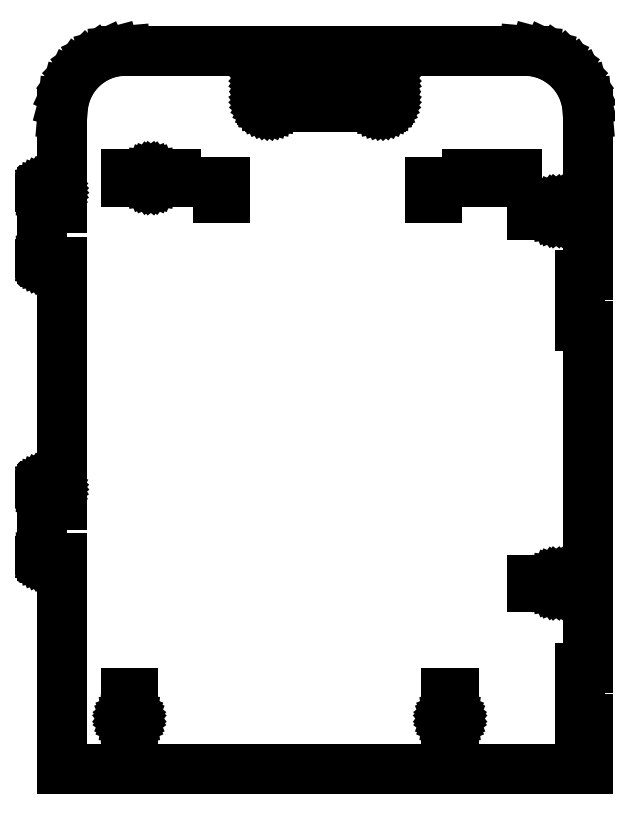
<metadata>
{"format":"dxf","ext":"dxf","renderer":"ezdxf+matplotlib","layout":"modelspace","background":"white","min_lineweight":24,"dpi":150}
</metadata>
<code>
0
SECTION
2
ENTITIES
0
LINE
8
0
10
3099
20
-903.1
30
6
11
3099
21
-902.6
31
6
0
LINE
8
0
10
3099
20
-902.6
30
6
11
3099
21
-902.1
31
6
0
LINE
8
0
10
3099
20
-902.1
30
6
11
3098
21
-901.8
31
6
0
LINE
8
0
10
3098
20
-901.8
30
6
11
3098
21
-901.6
31
6
0
LINE
8
0
10
3098
20
-901.6
30
6
11
3097
21
-901.5
31
6
0
LINE
8
0
10
3097
20
-901.5
30
6
11
3097
21
-901.6
31
6
0
LINE
8
0
10
3097
20
-901.6
30
6
11
3096
21
-901.8
31
6
0
LINE
8
0
10
3096
20
-901.8
30
6
11
3096
21
-902.1
31
6
0
LINE
8
0
10
3096
20
-902.1
30
6
11
3096
21
-902.6
31
6
0
LINE
8
0
10
3096
20
-902.6
30
6
11
3095
21
-903.1
31
6
0
LINE
8
0
10
3095
20
-903.1
30
6
11
3095
21
-903.6
31
6
0
LINE
8
0
10
3095
20
-903.6
30
6
11
3095
21
-904.2
31
6
0
LINE
8
0
10
3095
20
-904.2
30
6
11
3096
21
-904.7
31
6
0
LINE
8
0
10
3096
20
-904.7
30
6
11
3096
21
-905.1
31
6
0
LINE
8
0
10
3096
20
-905.1
30
6
11
3096
21
-905.4
31
6
0
LINE
8
0
10
3096
20
-905.4
30
6
11
3097
21
-905.7
31
6
0
LINE
8
0
10
3097
20
-905.7
30
6
11
3097
21
-905.7
31
6
0
LINE
8
0
10
3097
20
-905.7
30
6
11
3098
21
-905.7
31
6
0
LINE
8
0
10
3098
20
-905.7
30
6
11
3098
21
-905.4
31
6
0
LINE
8
0
10
3098
20
-905.4
30
6
11
3099
21
-905.1
31
6
0
LINE
8
0
10
3099
20
-905.1
30
6
11
3099
21
-904.7
31
6
0
LINE
8
0
10
3099
20
-904.7
30
6
11
3099
21
-904.2
31
6
0
LINE
8
0
10
3099
20
-904.2
30
6
11
3099
21
-903.6
31
6
0
LINE
8
0
10
3099
20
-903.6
30
6
11
3099
21
-903.1
31
6
0
LINE
8
0
10
2842
20
-902.6
30
6
11
2841
21
-903.1
31
6
0
LINE
8
0
10
2841
20
-903.1
30
6
11
2841
21
-903.6
31
6
0
LINE
8
0
10
2841
20
-903.6
30
6
11
2841
21
-904.2
31
6
0
LINE
8
0
10
2841
20
-904.2
30
6
11
2842
21
-904.7
31
6
0
LINE
8
0
10
2842
20
-904.7
30
6
11
2842
21
-905.1
31
6
0
LINE
8
0
10
2842
20
-905.1
30
6
11
2842
21
-905.4
31
6
0
LINE
8
0
10
2842
20
-905.4
30
6
11
2843
21
-905.7
31
6
0
LINE
8
0
10
2843
20
-905.7
30
6
11
2843
21
-905.7
31
6
0
LINE
8
0
10
2843
20
-905.7
30
6
11
2844
21
-905.7
31
6
0
LINE
8
0
10
2844
20
-905.7
30
6
11
2844
21
-905.4
31
6
0
LINE
8
0
10
2844
20
-905.4
30
6
11
2845
21
-905.1
31
6
0
LINE
8
0
10
2845
20
-905.1
30
6
11
2845
21
-904.7
31
6
0
LINE
8
0
10
2845
20
-904.7
30
6
11
2845
21
-904.2
31
6
0
LINE
8
0
10
2845
20
-904.2
30
6
11
2845
21
-903.6
31
6
0
LINE
8
0
10
2845
20
-903.6
30
6
11
2845
21
-903.1
31
6
0
LINE
8
0
10
2845
20
-903.1
30
6
11
2845
21
-902.6
31
6
0
LINE
8
0
10
2845
20
-902.6
30
6
11
2845
21
-902.1
31
6
0
LINE
8
0
10
2845
20
-902.1
30
6
11
2844
21
-901.8
31
6
0
LINE
8
0
10
2844
20
-901.8
30
6
11
2844
21
-901.6
31
6
0
LINE
8
0
10
2844
20
-901.6
30
6
11
2843
21
-901.5
31
6
0
LINE
8
0
10
2843
20
-901.5
30
6
11
2843
21
-901.6
31
6
0
LINE
8
0
10
2843
20
-901.6
30
6
11
2842
21
-901.8
31
6
0
LINE
8
0
10
2842
20
-901.8
30
6
11
2842
21
-902.1
31
6
0
LINE
8
0
10
2842
20
-902.1
30
6
11
2842
21
-902.6
31
6
0
LINE
8
0
10
3180
20
-795.6
30
6
11
3179
21
-796.1
31
6
0
LINE
8
0
10
3180
20
-795.1
30
6
11
3180
21
-795.6
31
6
0
LINE
8
0
10
3179
20
-796.1
30
6
11
3179
21
-796.6
31
6
0
LINE
8
0
10
3094
20
-883.6
30
6
11
3100
21
-883.6
31
6
0
LINE
8
0
10
2954
20
-419.6
30
6
11
2954
21
-419.6
31
6
0
LINE
8
0
10
3206
20
-943.6
30
6
11
2790
21
-943.6
31
6
0
LINE
8
0
10
3206
20
-943.6
30
6
11
3206
21
-903.6
31
6
0
LINE
8
0
10
3206
20
-903.6
30
6
11
3200
21
-903.6
31
6
0
LINE
8
0
10
3200
20
-903.6
30
6
11
3200
21
-863.6
31
6
0
LINE
8
0
10
3206
20
-863.6
30
6
11
3200
21
-863.6
31
6
0
LINE
8
0
10
2953
20
-419.4
30
6
11
2952
21
-419.2
31
6
0
LINE
8
0
10
2951
20
-418.4
30
6
11
2950
21
-417.9
31
6
0
LINE
8
0
10
2950
20
-417.3
30
6
11
2949
21
-416.6
31
6
0
LINE
8
0
10
2949
20
-416.6
30
6
11
2949
21
-415.9
31
6
0
LINE
8
0
10
2949
20
-415.9
30
6
11
2949
21
-415.2
31
6
0
LINE
8
0
10
2949
20
-415.2
30
6
11
2948
21
-414.4
31
6
0
LINE
8
0
10
2948
20
-400.6
30
6
11
2948
21
-399.8
31
6
0
LINE
8
0
10
2948
20
-399.8
30
6
11
2949
21
-399.1
31
6
0
LINE
8
0
10
2949
20
-399.1
30
6
11
2949
21
-398.3
31
6
0
LINE
8
0
10
2949
20
-398.3
30
6
11
2949
21
-397.6
31
6
0
LINE
8
0
10
2950
20
-397
30
6
11
2950
21
-396.4
31
6
0
LINE
8
0
10
2951
20
-395.4
30
6
11
2952
21
-395.1
31
6
0
LINE
8
0
10
2952
20
-395.1
30
6
11
2953
21
-394.8
31
6
0
LINE
8
0
10
2953
20
-394.8
30
6
11
2954
21
-394.7
31
6
0
LINE
8
0
10
2954
20
-394.7
30
6
11
2954
21
-394.6
31
6
0
LINE
8
0
10
2846
20
-883.6
30
6
11
2846
21
-896.1
31
6
0
LINE
8
0
10
2846
20
-896.1
30
6
11
2840
21
-896.1
31
6
0
LINE
8
0
10
2840
20
-896.1
30
6
11
2840
21
-883.6
31
6
0
LINE
8
0
10
2840
20
-883.6
30
6
11
2846
21
-883.6
31
6
0
LINE
8
0
10
2840
20
-923.6
30
6
11
2840
21
-911.1
31
6
0
LINE
8
0
10
2840
20
-911.1
30
6
11
2846
21
-911.1
31
6
0
LINE
8
0
10
2846
20
-911.1
30
6
11
2846
21
-923.6
31
6
0
LINE
8
0
10
2846
20
-923.6
30
6
11
2840
21
-923.6
31
6
0
LINE
8
0
10
3100
20
-883.6
30
6
11
3100
21
-896.1
31
6
0
LINE
8
0
10
3100
20
-896.1
30
6
11
3094
21
-896.1
31
6
0
LINE
8
0
10
3094
20
-896.1
30
6
11
3094
21
-883.6
31
6
0
LINE
8
0
10
3094
20
-923.6
30
6
11
3094
21
-911.1
31
6
0
LINE
8
0
10
3094
20
-911.1
30
6
11
3100
21
-911.1
31
6
0
LINE
8
0
10
3100
20
-911.1
30
6
11
3100
21
-923.6
31
6
0
LINE
8
0
10
3100
20
-923.6
30
6
11
3094
21
-923.6
31
6
0
LINE
8
0
10
3183
20
-797.7
30
6
11
3183
21
-797.2
31
6
0
LINE
8
0
10
3180
20
-798.4
30
6
11
3181
21
-798.7
31
6
0
LINE
8
0
10
3180
20
-500.3
30
6
11
3180
21
-500.8
31
6
0
LINE
8
0
10
3183
20
-500.8
30
6
11
3183
21
-500.3
31
6
0
LINE
8
0
10
3181
20
-798.7
30
6
11
3181
21
-798.7
31
6
0
LINE
8
0
10
3181
20
-503.9
30
6
11
3181
21
-503.9
31
6
0
LINE
8
0
10
3179
20
-501.8
30
6
11
3179
21
-502.4
31
6
0
LINE
8
0
10
3182
20
-500
30
6
11
3182
21
-499.8
31
6
0
LINE
8
0
10
3179
20
-796.6
30
6
11
3179
21
-797.2
31
6
0
LINE
8
0
10
3183
20
-796.6
30
6
11
3183
21
-796.1
31
6
0
LINE
8
0
10
3181
20
-798.7
30
6
11
3182
21
-798.7
31
6
0
LINE
8
0
10
3183
20
-501.8
30
6
11
3183
21
-501.3
31
6
0
LINE
8
0
10
3183
20
-502.4
30
6
11
3183
21
-501.8
31
6
0
LINE
8
0
10
3183
20
-500.3
30
6
11
3182
21
-500
31
6
0
LINE
8
0
10
3183
20
-501.3
30
6
11
3183
21
-500.8
31
6
0
LINE
8
0
10
3181
20
-499.8
30
6
11
3180
21
-500
31
6
0
LINE
8
0
10
3182
20
-798.7
30
6
11
3182
21
-798.4
31
6
0
LINE
8
0
10
3182
20
-798.4
30
6
11
3183
21
-798.1
31
6
0
LINE
8
0
10
3180
20
-500
30
6
11
3180
21
-500.3
31
6
0
LINE
8
0
10
3181
20
-499.7
30
6
11
3181
21
-499.8
31
6
0
LINE
8
0
10
3182
20
-499.8
30
6
11
3181
21
-499.7
31
6
0
LINE
8
0
10
3183
20
-798.1
30
6
11
3183
21
-797.7
31
6
0
LINE
8
0
10
3162
20
-498.8
30
6
11
3174
21
-498.8
31
6
0
LINE
8
0
10
3150
20
-472.6
30
6
11
3150
21
-478.6
31
6
0
LINE
8
0
10
2862
20
-474.6
30
6
11
2862
21
-474.1
31
6
0
LINE
8
0
10
2861
20
-473.6
30
6
11
2860
21
-473.5
31
6
0
LINE
8
0
10
3183
20
-502.9
30
6
11
3183
21
-502.4
31
6
0
LINE
8
0
10
2880
20
-478.6
30
6
11
2868
21
-478.6
31
6
0
LINE
8
0
10
3200
20
-592.6
30
6
11
3200
21
-552.6
31
6
0
LINE
8
0
10
3180
20
-794.8
30
6
11
3180
21
-795.1
31
6
0
LINE
8
0
10
3180
20
-503.3
30
6
11
3180
21
-503.6
31
6
0
LINE
8
0
10
3179
20
-501.3
30
6
11
3179
21
-501.8
31
6
0
LINE
8
0
10
2860
20
-473.5
30
6
11
2860
21
-473.6
31
6
0
LINE
8
0
10
2862
20
-476.2
30
6
11
2862
21
-475.6
31
6
0
LINE
8
0
10
2860
20
-477.7
30
6
11
2860
21
-477.7
31
6
0
LINE
8
0
10
3183
20
-797.2
30
6
11
3183
21
-796.6
31
6
0
LINE
8
0
10
2823
20
-377.6
30
6
11
2815
21
-381.3
31
6
0
LINE
8
0
10
3200
20
-498.8
30
6
11
3200
21
-504.8
31
6
0
LINE
8
0
10
3180
20
-503.6
30
6
11
3181
21
-503.9
31
6
0
LINE
8
0
10
2859
20
-473.8
30
6
11
2859
21
-474.1
31
6
0
LINE
8
0
10
2862
20
-475.6
30
6
11
2862
21
-475.1
31
6
0
LINE
8
0
10
2862
20
-477.1
30
6
11
2862
21
-476.7
31
6
0
LINE
8
0
10
3206
20
-552.6
30
6
11
3206
21
-424.6
31
6
0
LINE
8
0
10
2858
20
-475.1
30
6
11
2858
21
-475.6
31
6
0
LINE
8
0
10
3200
20
-799.6
30
6
11
3189
21
-799.6
31
6
0
LINE
8
0
10
3200
20
-793.6
30
6
11
3200
21
-799.6
31
6
0
LINE
8
0
10
3200
20
-504.8
30
6
11
3189
21
-504.8
31
6
0
LINE
8
0
10
2858
20
-475.6
30
6
11
2858
21
-476.2
31
6
0
LINE
8
0
10
3182
20
-794.8
30
6
11
3182
21
-794.6
31
6
0
LINE
8
0
10
2860
20
-473.6
30
6
11
2859
21
-473.8
31
6
0
LINE
8
0
10
3182
20
-503.9
30
6
11
3182
21
-503.6
31
6
0
LINE
8
0
10
3180
20
-502.9
30
6
11
3180
21
-503.3
31
6
0
LINE
8
0
10
3206
20
-863.6
30
6
11
3206
21
-592.6
31
6
0
LINE
8
0
10
2859
20
-474.1
30
6
11
2859
21
-474.6
31
6
0
LINE
8
0
10
2859
20
-474.6
30
6
11
2858
21
-475.1
31
6
0
LINE
8
0
10
2861
20
-477.7
30
6
11
2861
21
-477.4
31
6
0
LINE
8
0
10
2862
20
-474.1
30
6
11
2861
21
-473.8
31
6
0
LINE
8
0
10
2859
20
-476.7
30
6
11
2859
21
-477.1
31
6
0
LINE
8
0
10
2860
20
-477.7
30
6
11
2861
21
-477.7
31
6
0
LINE
8
0
10
2858
20
-476.2
30
6
11
2859
21
-476.7
31
6
0
LINE
8
0
10
3183
20
-796.1
30
6
11
3183
21
-795.6
31
6
0
LINE
8
0
10
3179
20
-502.4
30
6
11
3180
21
-502.9
31
6
0
LINE
8
0
10
3181
20
-503.9
30
6
11
3182
21
-503.9
31
6
0
LINE
8
0
10
3203
20
-407.5
30
6
11
3200
21
-399.6
31
6
0
LINE
8
0
10
3110
20
-478.6
30
6
11
3110
21
-472.6
31
6
0
LINE
8
0
10
3200
20
-552.6
30
6
11
3206
21
-552.6
31
6
0
LINE
8
0
10
3183
20
-795.1
30
6
11
3182
21
-794.8
31
6
0
LINE
8
0
10
3182
20
-503.6
30
6
11
3183
21
-503.3
31
6
0
LINE
8
0
10
2880
20
-472.6
30
6
11
2880
21
-478.6
31
6
0
LINE
8
0
10
3206
20
-592.6
30
6
11
3200
21
-592.6
31
6
0
LINE
8
0
10
3188
20
-386.3
30
6
11
3181
21
-381.3
31
6
0
LINE
8
0
10
3174
20
-504.8
30
6
11
3162
21
-504.8
31
6
0
LINE
8
0
10
2793
20
-407.5
30
6
11
2791
21
-415.9
31
6
0
LINE
8
0
10
3180
20
-500.8
30
6
11
3179
21
-501.3
31
6
0
LINE
8
0
10
3181
20
-794.5
30
6
11
3181
21
-794.6
31
6
0
LINE
8
0
10
3200
20
-399.6
30
6
11
3195
21
-392.5
31
6
0
LINE
8
0
10
3181
20
-794.6
30
6
11
3180
21
-794.8
31
6
0
LINE
8
0
10
3183
20
-503.3
30
6
11
3183
21
-502.9
31
6
0
LINE
8
0
10
2861
20
-477.4
30
6
11
2862
21
-477.1
31
6
0
LINE
8
0
10
3162
20
-799.6
30
6
11
3162
21
-793.6
31
6
0
LINE
8
0
10
3183
20
-795.6
30
6
11
3183
21
-795.1
31
6
0
LINE
8
0
10
3182
20
-794.6
30
6
11
3181
21
-794.5
31
6
0
LINE
8
0
10
2861
20
-473.8
30
6
11
2861
21
-473.6
31
6
0
LINE
8
0
10
2797
20
-399.6
30
6
11
2793
21
-407.5
31
6
0
LINE
8
0
10
2868
20
-478.6
30
6
11
2868
21
-472.6
31
6
0
LINE
8
0
10
2862
20
-476.7
30
6
11
2862
21
-476.2
31
6
0
LINE
8
0
10
3165
20
-375.4
30
6
11
3156
21
-374.6
31
6
0
LINE
8
0
10
3173
20
-377.6
30
6
11
3165
21
-375.4
31
6
0
LINE
8
0
10
2859
20
-477.1
30
6
11
2859
21
-477.4
31
6
0
LINE
8
0
10
3174
20
-799.6
30
6
11
3162
21
-799.6
31
6
0
LINE
8
0
10
2802
20
-392.5
30
6
11
2797
21
-399.6
31
6
0
LINE
8
0
10
2853
20
-472.6
30
6
11
2853
21
-478.6
31
6
0
LINE
8
0
10
3174
20
-793.6
30
6
11
3174
21
-799.6
31
6
0
LINE
8
0
10
2791
20
-415.9
30
6
11
2790
21
-424.6
31
6
0
LINE
8
0
10
2815
20
-381.3
30
6
11
2808
21
-386.3
31
6
0
LINE
8
0
10
2840
20
-374.6
30
6
11
2832
21
-375.4
31
6
0
LINE
8
0
10
2840
20
-478.6
30
6
11
2840
21
-472.6
31
6
0
LINE
8
0
10
2859
20
-477.4
30
6
11
2860
21
-477.7
31
6
0
LINE
8
0
10
3189
20
-504.8
30
6
11
3189
21
-498.8
31
6
0
LINE
8
0
10
3206
20
-424.6
30
6
11
3206
21
-415.9
31
6
0
LINE
8
0
10
3189
20
-793.6
30
6
11
3200
21
-793.6
31
6
0
LINE
8
0
10
3189
20
-799.6
30
6
11
3189
21
-793.6
31
6
0
LINE
8
0
10
3162
20
-793.6
30
6
11
3174
21
-793.6
31
6
0
LINE
8
0
10
2868
20
-472.6
30
6
11
2880
21
-472.6
31
6
0
LINE
8
0
10
3181
20
-381.3
30
6
11
3173
21
-377.6
31
6
0
LINE
8
0
10
2832
20
-375.4
30
6
11
2823
21
-377.6
31
6
0
LINE
8
0
10
2840
20
-472.6
30
6
11
2853
21
-472.6
31
6
0
LINE
8
0
10
2853
20
-478.6
30
6
11
2840
21
-478.6
31
6
0
LINE
8
0
10
2862
20
-475.1
30
6
11
2862
21
-474.6
31
6
0
LINE
8
0
10
3189
20
-498.8
30
6
11
3200
21
-498.8
31
6
0
LINE
8
0
10
3110
20
-472.6
30
6
11
3150
21
-472.6
31
6
0
LINE
8
0
10
3195
20
-392.5
30
6
11
3188
21
-386.3
31
6
0
LINE
8
0
10
2808
20
-386.3
30
6
11
2802
21
-392.5
31
6
0
LINE
8
0
10
3162
20
-504.8
30
6
11
3162
21
-498.8
31
6
0
LINE
8
0
10
3156
20
-374.6
30
6
11
2840
21
-374.6
31
6
0
LINE
8
0
10
3206
20
-415.9
30
6
11
3203
21
-407.5
31
6
0
LINE
8
0
10
3150
20
-478.6
30
6
11
3110
21
-478.6
31
6
0
LINE
8
0
10
3174
20
-498.8
30
6
11
3174
21
-504.8
31
6
0
LINE
8
0
10
3087
20
-491.1
30
6
11
3087
21
-478.6
31
6
0
LINE
8
0
10
3087
20
-478.6
30
6
11
3081
21
-478.6
31
6
0
LINE
8
0
10
3081
20
-491.1
30
6
11
3087
21
-491.1
31
6
0
LINE
8
0
10
2790
20
-541.6
30
6
11
2790
21
-734.6
31
6
0
LINE
8
0
10
2790
20
-776.6
30
6
11
2790
21
-943.6
31
6
0
LINE
8
0
10
2790
20
-424.6
30
6
11
2790
21
-499.6
31
6
0
LINE
8
0
10
2919
20
-478.6
30
6
11
2913
21
-478.6
31
6
0
LINE
8
0
10
3081
20
-478.6
30
6
11
3081
21
-491.1
31
6
0
LINE
8
0
10
2919
20
-491.1
30
6
11
2919
21
-478.6
31
6
0
LINE
8
0
10
2774
20
-486.4
30
6
11
2774
21
-486.6
31
6
0
LINE
8
0
10
2775
20
-541.4
30
6
11
2776
21
-541.5
31
6
0
LINE
8
0
10
2790
20
-776.6
30
6
11
2776
21
-776.6
31
6
0
LINE
8
0
10
2776
20
-776.6
30
6
11
2776
21
-776.6
31
6
0
LINE
8
0
10
2774
20
-539.9
30
6
11
2774
21
-540.1
31
6
0
LINE
8
0
10
2775
20
-720.2
30
6
11
2775
21
-720
31
6
0
LINE
8
0
10
2774
20
-774.9
30
6
11
2774
21
-775.1
31
6
0
LINE
8
0
10
2783
20
-484.8
30
6
11
2783
21
-484.9
31
6
0
LINE
8
0
10
2775
20
-775.6
30
6
11
2775
21
-775.8
31
6
0
LINE
8
0
10
2775
20
-776.2
30
6
11
2775
21
-776.4
31
6
0
LINE
8
0
10
2784
20
-720.2
30
6
11
2784
21
-720.4
31
6
0
LINE
8
0
10
2784
20
-720.6
30
6
11
2784
21
-720.9
31
6
0
LINE
8
0
10
2782
20
-484.6
30
6
11
2776
21
-484.6
31
6
0
LINE
8
0
10
2774
20
-486.6
30
6
11
2774
21
-539.6
31
6
0
LINE
8
0
10
2775
20
-720.4
30
6
11
2775
21
-720.2
31
6
0
LINE
8
0
10
2776
20
-541.6
30
6
11
2776
21
-541.6
31
6
0
LINE
8
0
10
2775
20
-485.2
30
6
11
2775
21
-485
31
6
0
LINE
8
0
10
2913
20
-478.6
30
6
11
2913
21
-491.1
31
6
0
LINE
8
0
10
2775
20
-540.6
30
6
11
2775
21
-540.8
31
6
0
LINE
8
0
10
2775
20
-485.6
30
6
11
2775
21
-485.4
31
6
0
LINE
8
0
10
2774
20
-540.4
30
6
11
2775
21
-540.6
31
6
0
LINE
8
0
10
2774
20
-539.6
30
6
11
2774
21
-539.9
31
6
0
LINE
8
0
10
2776
20
-719.8
30
6
11
2776
21
-719.7
31
6
0
LINE
8
0
10
2775
20
-541.2
30
6
11
2775
21
-541.4
31
6
0
LINE
8
0
10
2774
20
-485.9
30
6
11
2775
21
-485.6
31
6
0
LINE
8
0
10
2776
20
-484.8
30
6
11
2776
21
-484.7
31
6
0
LINE
8
0
10
2774
20
-721.6
30
6
11
2774
21
-774.6
31
6
0
LINE
8
0
10
2913
20
-491.1
30
6
11
2919
21
-491.1
31
6
0
LINE
8
0
10
2774
20
-486.1
30
6
11
2774
21
-485.9
31
6
0
LINE
8
0
10
2775
20
-485
30
6
11
2775
21
-484.9
31
6
0
LINE
8
0
10
2775
20
-484.9
30
6
11
2776
21
-484.8
31
6
0
LINE
8
0
10
2776
20
-484.7
30
6
11
2776
21
-484.6
31
6
0
LINE
8
0
10
2775
20
-775.8
30
6
11
2775
21
-776
31
6
0
LINE
8
0
10
2775
20
-776.4
30
6
11
2776
21
-776.5
31
6
0
LINE
8
0
10
2776
20
-776.6
30
6
11
2776
21
-776.6
31
6
0
LINE
8
0
10
2775
20
-540.8
30
6
11
2775
21
-541
31
6
0
LINE
8
0
10
2776
20
-776.5
30
6
11
2776
21
-776.6
31
6
0
LINE
8
0
10
2776
20
-541.5
30
6
11
2776
21
-541.6
31
6
0
LINE
8
0
10
2775
20
-541
30
6
11
2775
21
-541.2
31
6
0
LINE
8
0
10
2775
20
-720.6
30
6
11
2775
21
-720.4
31
6
0
LINE
8
0
10
2775
20
-719.9
30
6
11
2776
21
-719.8
31
6
0
LINE
8
0
10
2775
20
-720
30
6
11
2775
21
-719.9
31
6
0
LINE
8
0
10
2774
20
-540.1
30
6
11
2774
21
-540.4
31
6
0
LINE
8
0
10
2774
20
-721.1
30
6
11
2774
21
-720.9
31
6
0
LINE
8
0
10
2774
20
-721.4
30
6
11
2774
21
-721.6
31
6
0
LINE
8
0
10
2774
20
-720.9
30
6
11
2775
21
-720.6
31
6
0
LINE
8
0
10
2790
20
-541.6
30
6
11
2776
21
-541.6
31
6
0
LINE
8
0
10
2776
20
-484.6
30
6
11
2776
21
-484.6
31
6
0
LINE
8
0
10
2774
20
-775.1
30
6
11
2774
21
-775.4
31
6
0
LINE
8
0
10
2784
20
-486.6
30
6
11
2784
21
-499.6
31
6
0
LINE
8
0
10
2774
20
-721.4
30
6
11
2774
21
-721.1
31
6
0
LINE
8
0
10
2776
20
-541.6
30
6
11
2776
21
-541.6
31
6
0
LINE
8
0
10
2782
20
-719.6
30
6
11
2776
21
-719.6
31
6
0
LINE
8
0
10
2790
20
-734.6
30
6
11
2784
21
-734.6
31
6
0
LINE
8
0
10
2784
20
-721.1
30
6
11
2784
21
-721.4
31
6
0
LINE
8
0
10
2783
20
-719.9
30
6
11
2783
21
-720
31
6
0
LINE
8
0
10
2783
20
-720
30
6
11
2784
21
-720.2
31
6
0
LINE
8
0
10
2790
20
-499.6
30
6
11
2784
21
-499.6
31
6
0
LINE
8
0
10
2774
20
-775.4
30
6
11
2775
21
-775.6
31
6
0
LINE
8
0
10
2774
20
-774.6
30
6
11
2774
21
-774.9
31
6
0
LINE
8
0
10
2774
20
-486.4
30
6
11
2774
21
-486.1
31
6
0
LINE
8
0
10
2776
20
-719.6
30
6
11
2776
21
-719.6
31
6
0
LINE
8
0
10
2776
20
-719.7
30
6
11
2776
21
-719.6
31
6
0
LINE
8
0
10
2775
20
-485.4
30
6
11
2775
21
-485.2
31
6
0
LINE
8
0
10
3048
20
-415.2
30
6
11
3048
21
-415.9
31
6
0
LINE
8
0
10
2782
20
-484.6
30
6
11
2782
21
-484.6
31
6
0
LINE
8
0
10
3047
20
-417.3
30
6
11
3047
21
-417.9
31
6
0
LINE
8
0
10
2783
20
-719.7
30
6
11
2783
21
-719.8
31
6
0
LINE
8
0
10
2784
20
-721.4
30
6
11
2784
21
-721.6
31
6
0
LINE
8
0
10
3045
20
-419.2
30
6
11
3044
21
-419.4
31
6
0
LINE
8
0
10
3047
20
-396.4
30
6
11
3046
21
-395.9
31
6
0
LINE
8
0
10
3046
20
-395.9
30
6
11
3045
21
-395.4
31
6
0
LINE
8
0
10
3048
20
-399.1
30
6
11
3048
21
-398.3
31
6
0
LINE
8
0
10
2784
20
-720.4
30
6
11
2784
21
-720.6
31
6
0
LINE
8
0
10
2784
20
-485.9
30
6
11
2784
21
-486.1
31
6
0
LINE
8
0
10
2784
20
-721.6
30
6
11
2784
21
-734.6
31
6
0
LINE
8
0
10
2783
20
-719.8
30
6
11
2783
21
-719.9
31
6
0
LINE
8
0
10
2783
20
-484.9
30
6
11
2783
21
-485
31
6
0
LINE
8
0
10
3043
20
-394.7
30
6
11
3042
21
-394.6
31
6
0
LINE
8
0
10
3048
20
-413.6
30
6
11
3048
21
-400.6
31
6
0
LINE
8
0
10
2783
20
-485
30
6
11
2784
21
-485.2
31
6
0
LINE
8
0
10
2784
20
-485.4
30
6
11
2784
21
-485.6
31
6
0
LINE
8
0
10
3048
20
-398.3
30
6
11
3048
21
-397.6
31
6
0
LINE
8
0
10
2784
20
-485.6
30
6
11
2784
21
-485.9
31
6
0
LINE
8
0
10
3044
20
-394.8
30
6
11
3043
21
-394.7
31
6
0
LINE
8
0
10
3046
20
-418.4
30
6
11
3045
21
-418.8
31
6
0
LINE
8
0
10
2783
20
-484.7
30
6
11
2783
21
-484.8
31
6
0
LINE
8
0
10
3047
20
-397
30
6
11
3047
21
-396.4
31
6
0
LINE
8
0
10
2782
20
-484.6
30
6
11
2783
21
-484.7
31
6
0
LINE
8
0
10
3048
20
-413.6
30
6
11
3048
21
-414.4
31
6
0
LINE
8
0
10
2784
20
-485.2
30
6
11
2784
21
-485.4
31
6
0
LINE
8
0
10
3045
20
-395.4
30
6
11
3045
21
-395.1
31
6
0
LINE
8
0
10
3048
20
-400.6
30
6
11
3048
21
-399.8
31
6
0
LINE
8
0
10
3047
20
-417.9
30
6
11
3046
21
-418.4
31
6
0
LINE
8
0
10
3048
20
-414.4
30
6
11
3048
21
-415.2
31
6
0
LINE
8
0
10
2950
20
-396.4
30
6
11
2951
21
-395.9
31
6
0
LINE
8
0
10
3048
20
-415.9
30
6
11
3048
21
-416.6
31
6
0
LINE
8
0
10
2951
20
-395.9
30
6
11
2951
21
-395.4
31
6
0
LINE
8
0
10
2949
20
-397.6
30
6
11
2950
21
-397
31
6
0
LINE
8
0
10
3048
20
-416.6
30
6
11
3047
21
-417.3
31
6
0
LINE
8
0
10
2954
20
-419.6
30
6
11
3042
21
-419.6
31
6
0
LINE
8
0
10
2954
20
-419.6
30
6
11
2953
21
-419.4
31
6
0
LINE
8
0
10
2948
20
-400.6
30
6
11
2948
21
-413.6
31
6
0
LINE
8
0
10
2948
20
-414.4
30
6
11
2948
21
-413.6
31
6
0
LINE
8
0
10
2952
20
-419.2
30
6
11
2951
21
-418.8
31
6
0
LINE
8
0
10
2951
20
-418.8
30
6
11
2951
21
-418.4
31
6
0
LINE
8
0
10
3045
20
-395.1
30
6
11
3044
21
-394.8
31
6
0
LINE
8
0
10
2782
20
-719.6
30
6
11
2783
21
-719.7
31
6
0
LINE
8
0
10
2784
20
-486.1
30
6
11
2784
21
-486.4
31
6
0
LINE
8
0
10
2784
20
-720.9
30
6
11
2784
21
-721.1
31
6
0
LINE
8
0
10
2775
20
-776
30
6
11
2775
21
-776.2
31
6
0
LINE
8
0
10
3044
20
-419.4
30
6
11
3043
21
-419.6
31
6
0
LINE
8
0
10
3045
20
-418.8
30
6
11
3045
21
-419.2
31
6
0
LINE
8
0
10
2950
20
-417.9
30
6
11
2950
21
-417.3
31
6
0
LINE
8
0
10
3043
20
-419.6
30
6
11
3042
21
-419.6
31
6
0
LINE
8
0
10
2782
20
-719.6
30
6
11
2782
21
-719.6
31
6
0
LINE
8
0
10
2784
20
-486.4
30
6
11
2784
21
-486.6
31
6
0
LINE
8
0
10
3042
20
-394.6
30
6
11
2954
21
-394.6
31
6
0
LINE
8
0
10
3048
20
-399.8
30
6
11
3048
21
-399.1
31
6
0
LINE
8
0
10
3048
20
-397.6
30
6
11
3047
21
-397
31
6
0
LINE
8
0
10
3180
20
-798.1
30
6
11
3180
21
-798.4
31
6
0
LINE
8
0
10
3179
20
-797.2
30
6
11
3180
21
-797.7
31
6
0
LINE
8
0
10
3180
20
-797.7
30
6
11
3180
21
-798.1
31
6
0
ENDSEC
0
EOF

</code>
